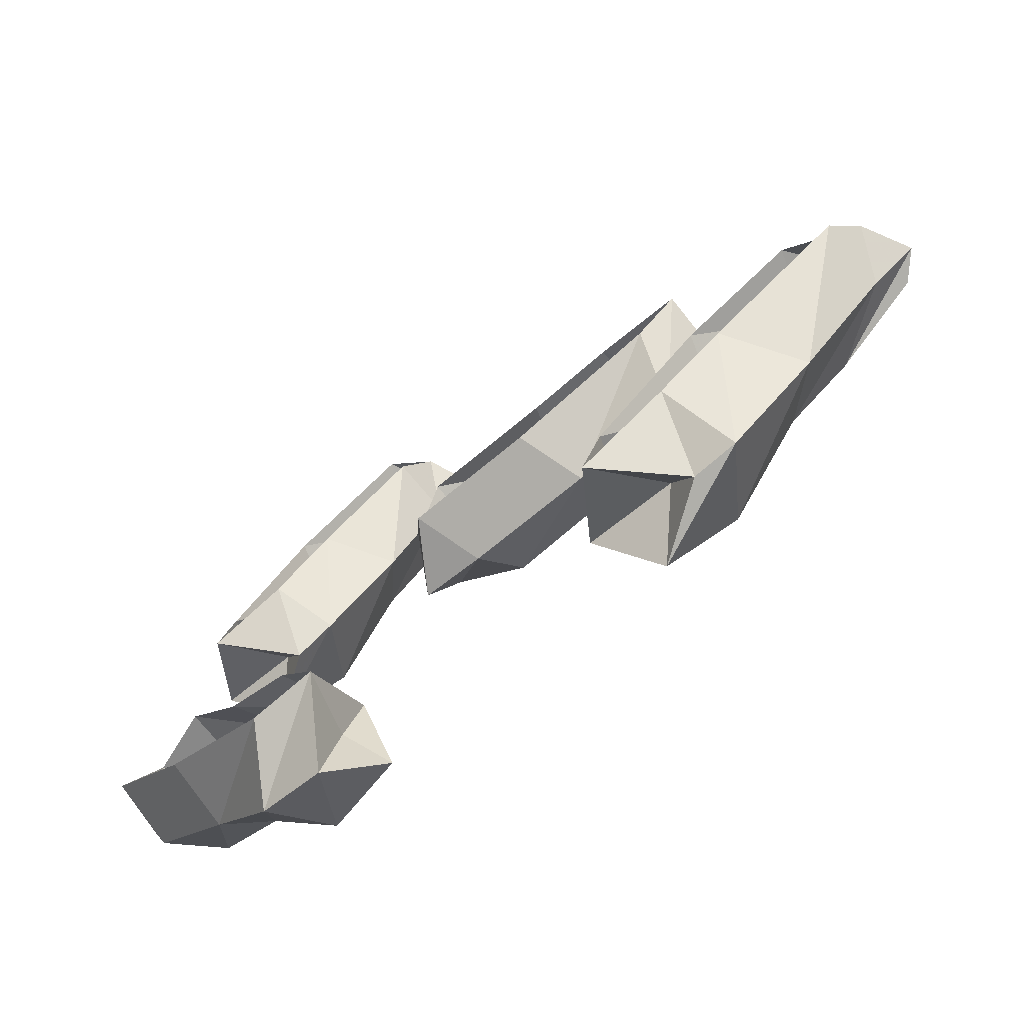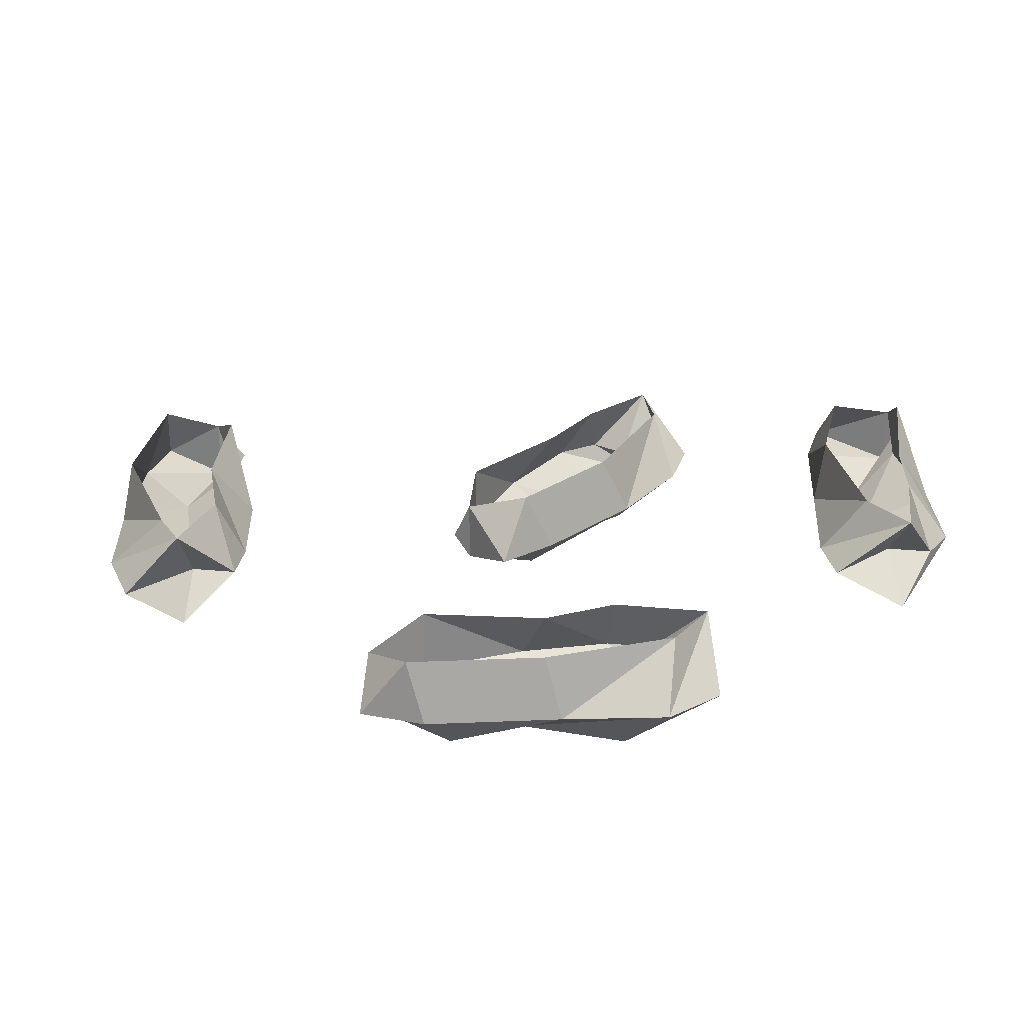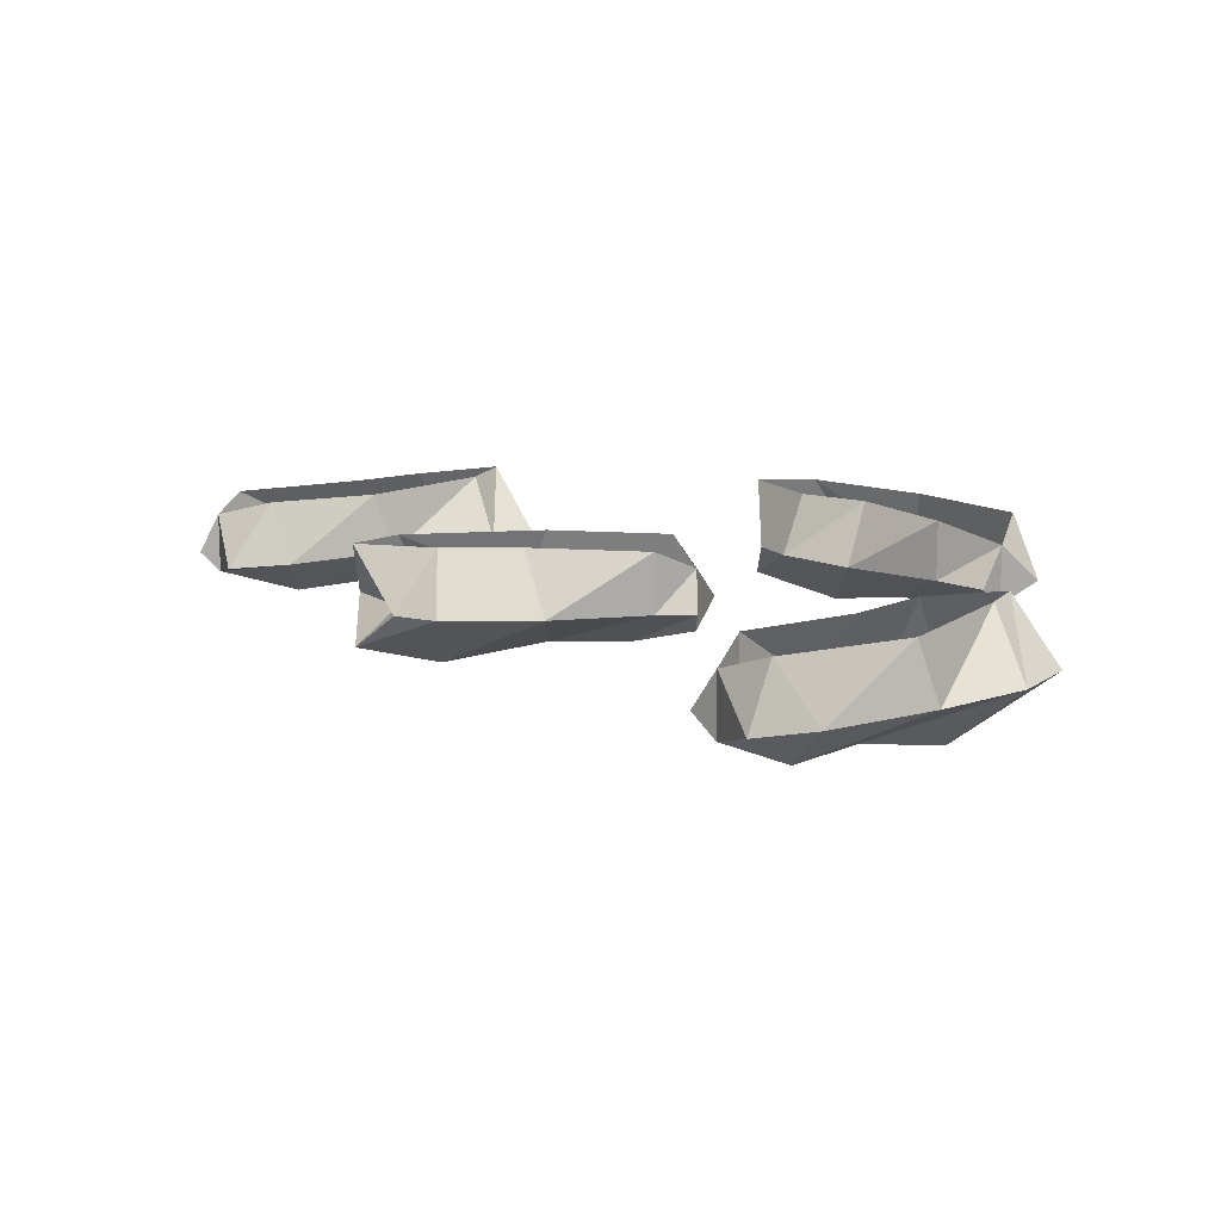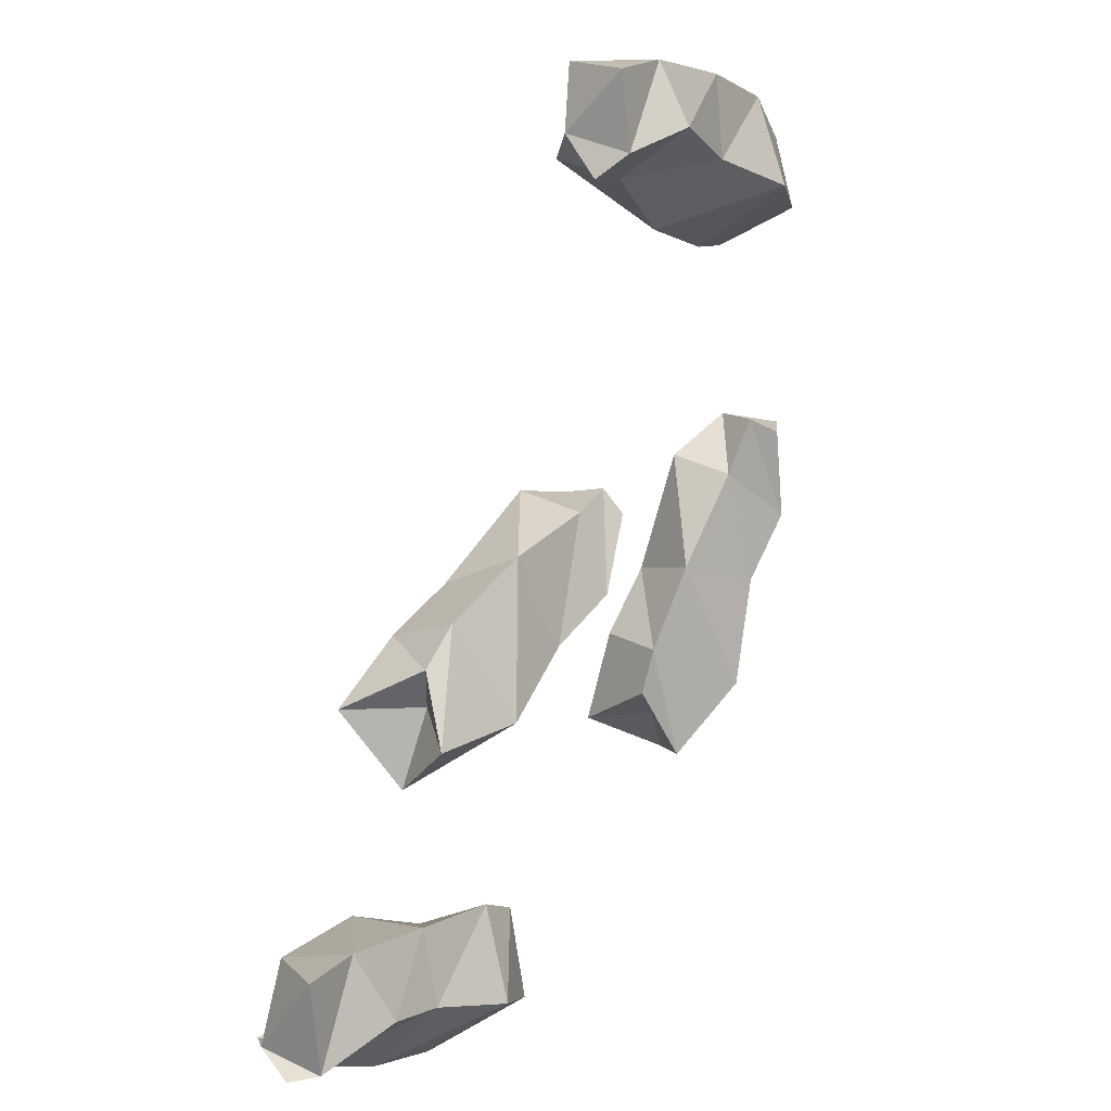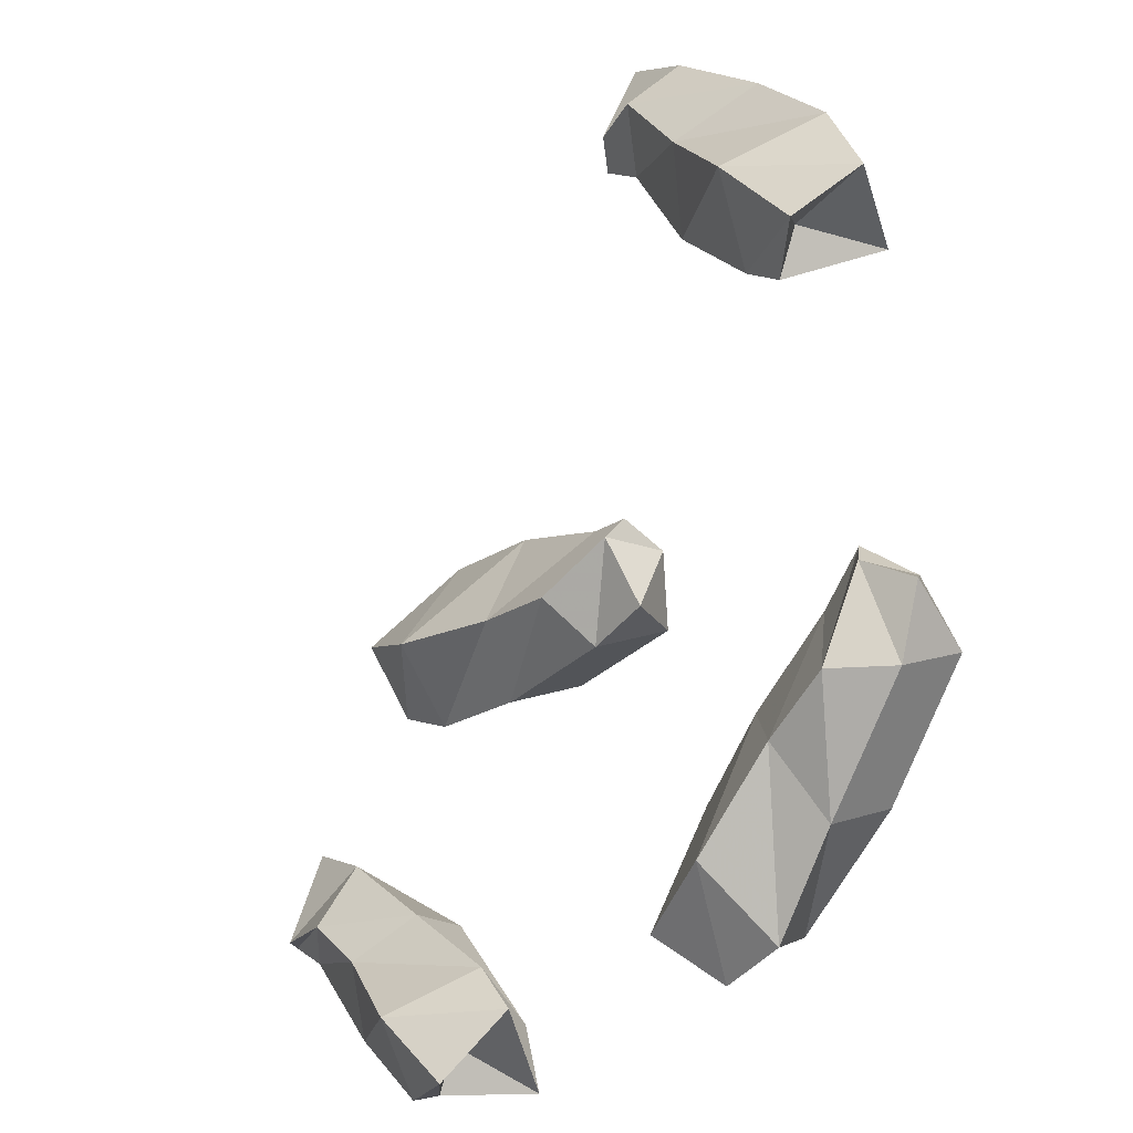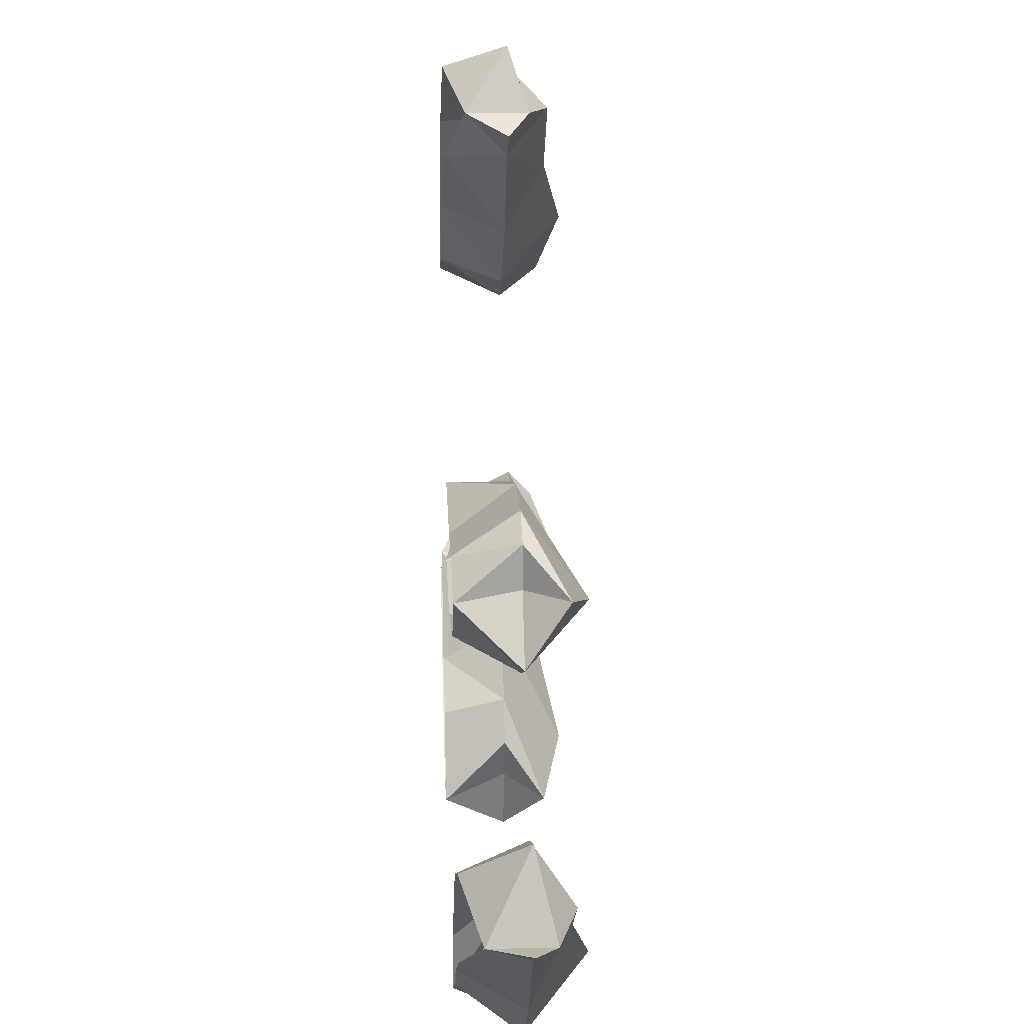
<metadata>
{"format":"obj","ext":"obj","renderer":"f3d","projection":"perspective","resolution":1024,"background":"white","views":[{"elev":-78.0,"azim":-139.7,"up":"+Z"},{"elev":27.1,"azim":124.9,"up":"+Y"},{"elev":13.6,"azim":-0.6,"up":"+Y"},{"elev":38.9,"azim":-58.7,"up":"+Z"},{"elev":-18.3,"azim":53.7,"up":"+Z"},{"elev":13.6,"azim":-92.6,"up":"+Z"}]}
</metadata>
<code>
v 0.07031 -0.03125 0.007812
v 0.07812 -0.02344 -0.01562
v 0.07031 -0.02344 0.007812
v 0.07031 -0.02344 0.01562
v 0.04688 -0.03906 -0.007812
v 0.05469 -0.02344 -0.02344
v 0.0625 0 -0.01562
v 0.07031 -0.007812 0.007812
v 0.05469 -0.02344 0.01562
v 0.01562 -0.03906 -0.007812
v 0.007812 -0.02344 -0.03125
v 0.01562 0 -0.02344
v -0.05469 -0.02344 -0.02344
v -0.05469 -0.03906 0
v -0.03906 -0.02344 0
v -0.05469 0 0
v -0.03125 -0.02344 -0.03125
v -0.02344 -0.04688 -0.007812
v -0.02344 -0.02344 0.02344
v -0.03906 -0.02344 0.01562
v -0.02344 0 0.007812
v 0.007812 0 0.007812
v 0.01562 -0.02344 0.02344
v 0.05469 0 0.01562
v -0.03906 0 -0.01562
v -0.1172 -0.03125 -0.09375
v -0.1094 -0.02344 -0.0625
v -0.1172 -0.02344 -0.09375
v -0.125 -0.02344 -0.09375
v -0.08594 -0.03906 -0.09375
v -0.08594 -0.02344 -0.07031
v -0.09375 0 -0.07812
v -0.1172 -0.007812 -0.09375
v -0.1094 -0.02344 -0.1016
v -0.0625 -0.03906 -0.1094
v -0.04688 -0.02344 -0.09375
v -0.05469 0 -0.09375
v 0.007812 -0.02344 -0.1328
v -0.007812 -0.03906 -0.1562
v -0.02344 -0.02344 -0.1406
v -0.007812 0 -0.1562
v -0.007812 -0.02344 -0.1172
v -0.03125 -0.04688 -0.1328
v -0.04688 -0.02344 -0.1562
v -0.03125 -0.02344 -0.1562
v -0.03906 0 -0.1406
v -0.0625 0 -0.125
v -0.07812 -0.02344 -0.1328
v -0.1094 0 -0.1016
v -0.01562 0 -0.1328
v 0.07031 -0.03125 0.1484
v 0.07812 -0.02344 0.1719
v 0.07031 -0.02344 0.1484
v 0.0625 -0.02344 0.1406
v 0.09375 -0.03906 0.1484
v 0.1016 -0.02344 0.1641
v 0.08594 0 0.1641
v 0.07031 -0.007812 0.1484
v 0.07812 -0.02344 0.1328
v 0.1172 -0.03906 0.125
v 0.1406 -0.02344 0.1406
v 0.1328 0 0.1406
v 0.1875 -0.02344 0.09375
v 0.1719 -0.03906 0.07812
v 0.1562 -0.02344 0.08594
v 0.1719 0 0.07812
v 0.1719 -0.02344 0.1172
v 0.1484 -0.04688 0.1016
v 0.1328 -0.02344 0.07812
v 0.1484 -0.02344 0.07031
v 0.1406 0 0.08594
v 0.1172 0 0.1094
v 0.1016 -0.02344 0.1016
v 0.07812 0 0.1328
v 0.1641 0 0.09375
v 0.1875 -0.03125 -0.03125
v 0.2031 -0.02344 -0.03906
v 0.1875 -0.02344 -0.03125
v 0.1797 -0.02344 -0.02344
v 0.1797 -0.03906 -0.0625
v 0.1953 -0.02344 -0.0625
v 0.1953 0 -0.05469
v 0.1875 -0.007812 -0.03125
v 0.1641 -0.02344 -0.03906
v 0.1562 -0.03906 -0.07812
v 0.1641 -0.02344 -0.1016
v 0.1641 0 -0.09375
v 0.1172 -0.02344 -0.1406
v 0.1016 -0.03906 -0.125
v 0.1094 -0.02344 -0.1172
v 0.1016 0 -0.125
v 0.1406 -0.02344 -0.1328
v 0.1328 -0.04688 -0.1094
v 0.1094 -0.02344 -0.08594
v 0.1016 -0.02344 -0.1016
v 0.1172 0 -0.09375
v 0.1406 0 -0.07812
v 0.1328 -0.02344 -0.0625
v 0.1641 0 -0.03906
v 0.125 0 -0.125
v 0.25 0 0.25
v 0.25 0 0.25
v 0.25 0 0.25
v 0.25 0 0.25
f 1 2 3
f 1 3 4
f 1 4 5
f 1 5 6
f 1 6 2
f 2 6 7
f 2 7 8
f 2 8 3
f 3 8 4
f 4 8 9
f 4 9 5
f 5 9 10
f 5 10 11
f 5 11 6
f 6 11 12
f 6 12 7
f 13 14 15
f 13 15 16
f 13 16 17
f 13 17 18
f 13 18 14
f 14 18 19
f 14 19 20
f 14 20 15
f 15 20 16
f 16 20 21
f 21 20 19
f 21 19 22
f 22 19 23
f 22 23 24
f 24 23 9
f 24 9 8
f 17 11 10
f 17 10 18
f 18 10 23
f 18 23 19
f 9 23 10
f 16 25 17
f 17 25 11
f 11 25 12
f 26 27 28
f 26 28 29
f 26 29 30
f 26 30 31
f 26 31 27
f 27 31 32
f 27 32 33
f 27 33 28
f 28 33 29
f 29 33 34
f 29 34 30
f 30 34 35
f 30 35 36
f 30 36 31
f 31 36 37
f 31 37 32
f 38 39 40
f 38 40 41
f 38 41 42
f 38 42 43
f 38 43 39
f 39 43 44
f 39 44 45
f 39 45 40
f 40 45 41
f 41 45 46
f 46 45 44
f 46 44 47
f 47 44 48
f 47 48 49
f 49 48 34
f 49 34 33
f 42 36 35
f 42 35 43
f 43 35 48
f 43 48 44
f 34 48 35
f 41 50 42
f 42 50 36
f 36 50 37
f 51 52 53
f 51 53 54
f 51 54 55
f 51 55 56
f 51 56 52
f 52 56 57
f 52 57 58
f 52 58 53
f 53 58 54
f 54 58 59
f 54 59 55
f 55 59 60
f 55 60 61
f 55 61 56
f 56 61 62
f 56 62 57
f 63 64 65
f 63 65 66
f 63 66 67
f 63 67 68
f 63 68 64
f 64 68 69
f 64 69 70
f 64 70 65
f 65 70 66
f 66 70 71
f 71 70 69
f 71 69 72
f 72 69 73
f 72 73 74
f 74 73 59
f 74 59 58
f 67 61 60
f 67 60 68
f 68 60 73
f 68 73 69
f 59 73 60
f 66 75 67
f 67 75 61
f 61 75 62
f 76 77 78
f 76 78 79
f 76 79 80
f 76 80 81
f 76 81 77
f 77 81 82
f 77 82 83
f 77 83 78
f 78 83 79
f 79 83 84
f 79 84 80
f 80 84 85
f 80 85 86
f 80 86 81
f 81 86 87
f 81 87 82
f 88 89 90
f 88 90 91
f 88 91 92
f 88 92 93
f 88 93 89
f 89 93 94
f 89 94 95
f 89 95 90
f 90 95 91
f 91 95 96
f 96 95 94
f 96 94 97
f 97 94 98
f 97 98 99
f 99 98 84
f 99 84 83
f 92 86 85
f 92 85 93
f 93 85 98
f 93 98 94
f 84 98 85
f 91 100 92
f 92 100 86
f 86 100 87

</code>
